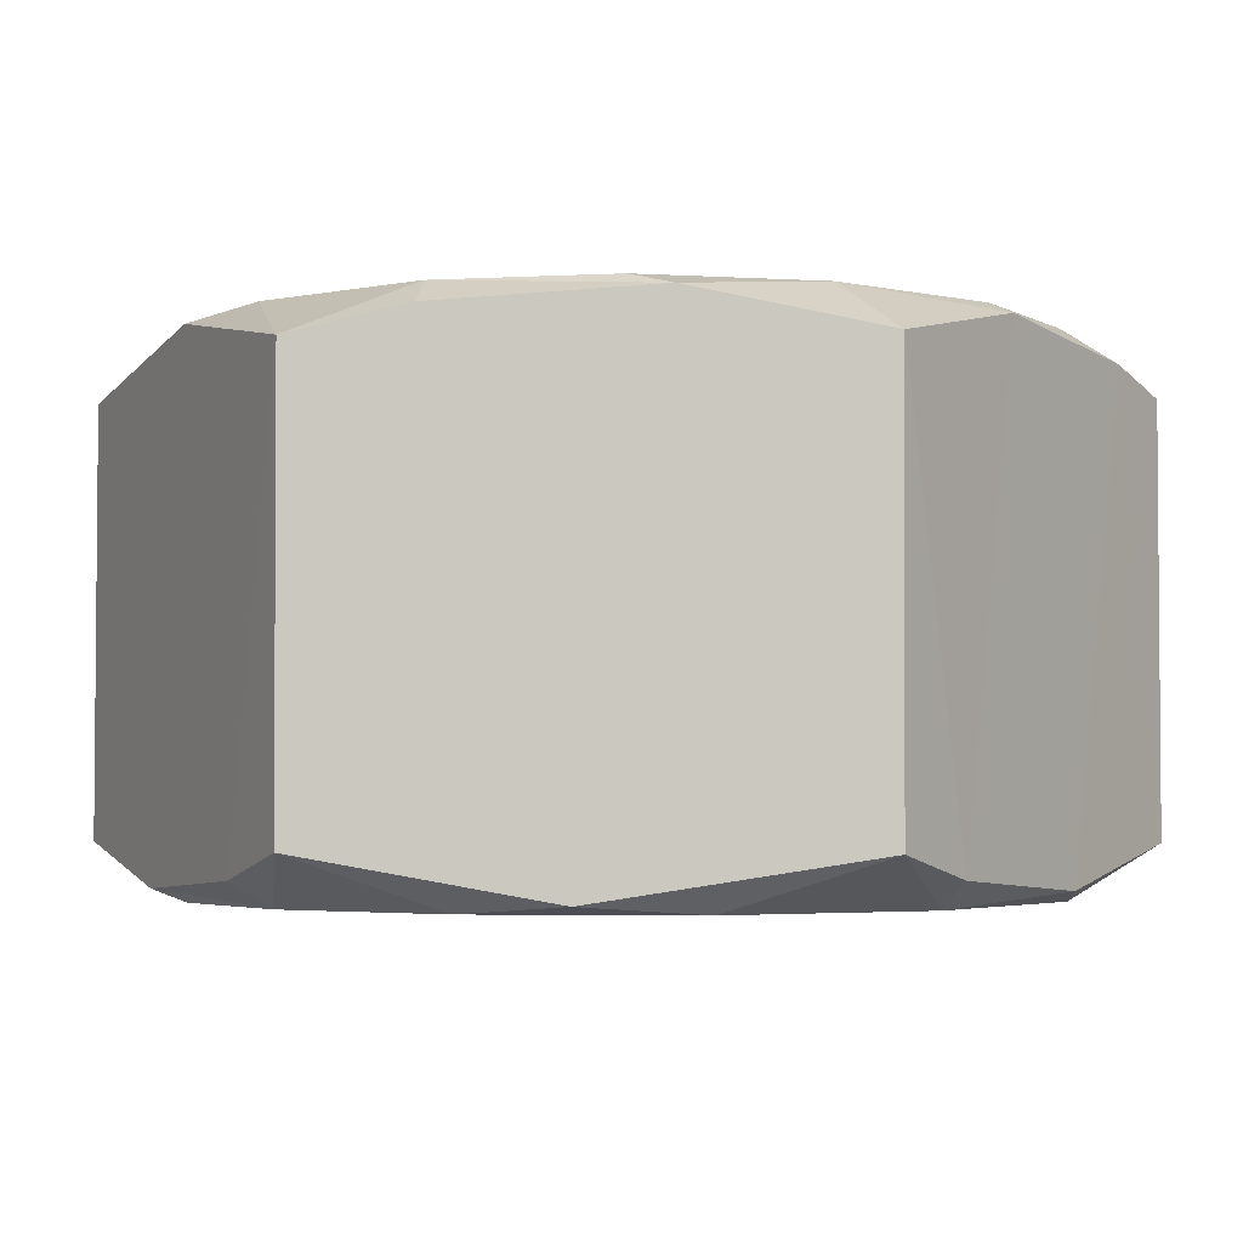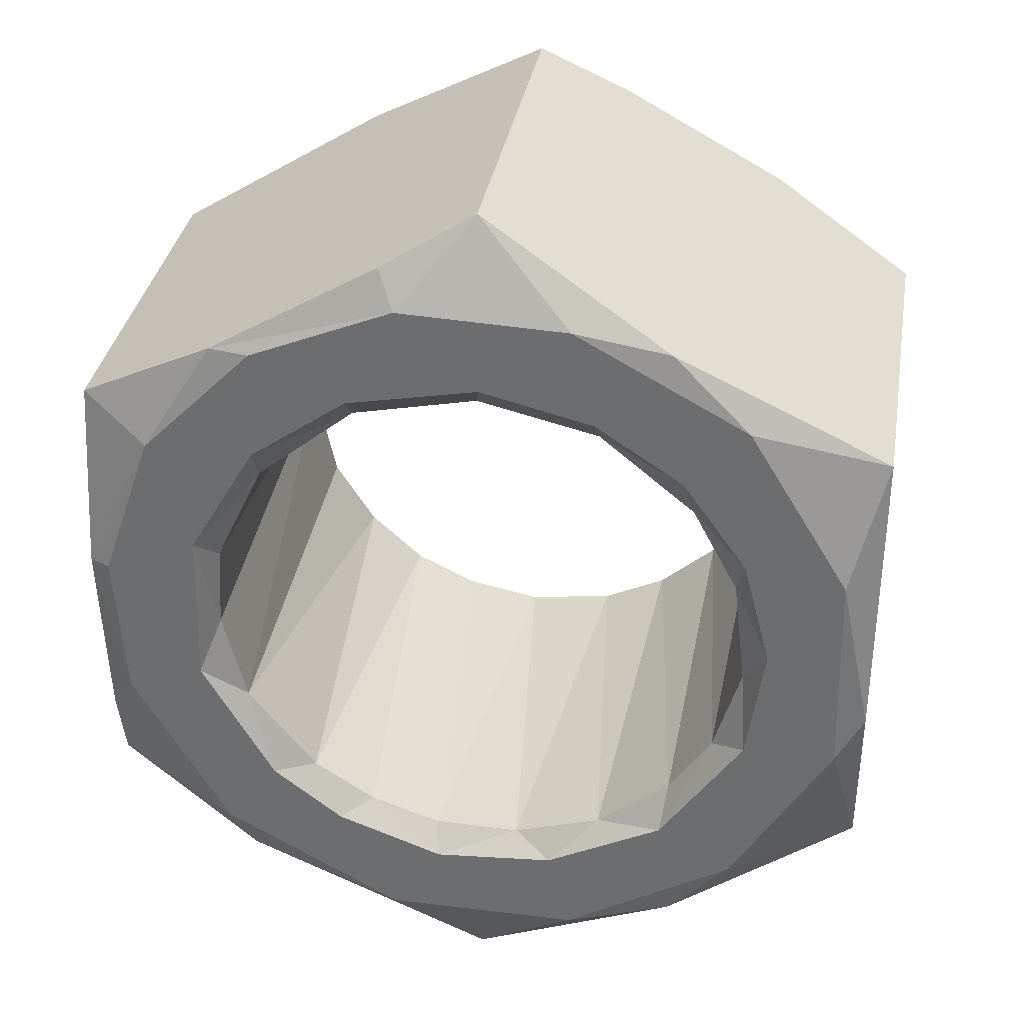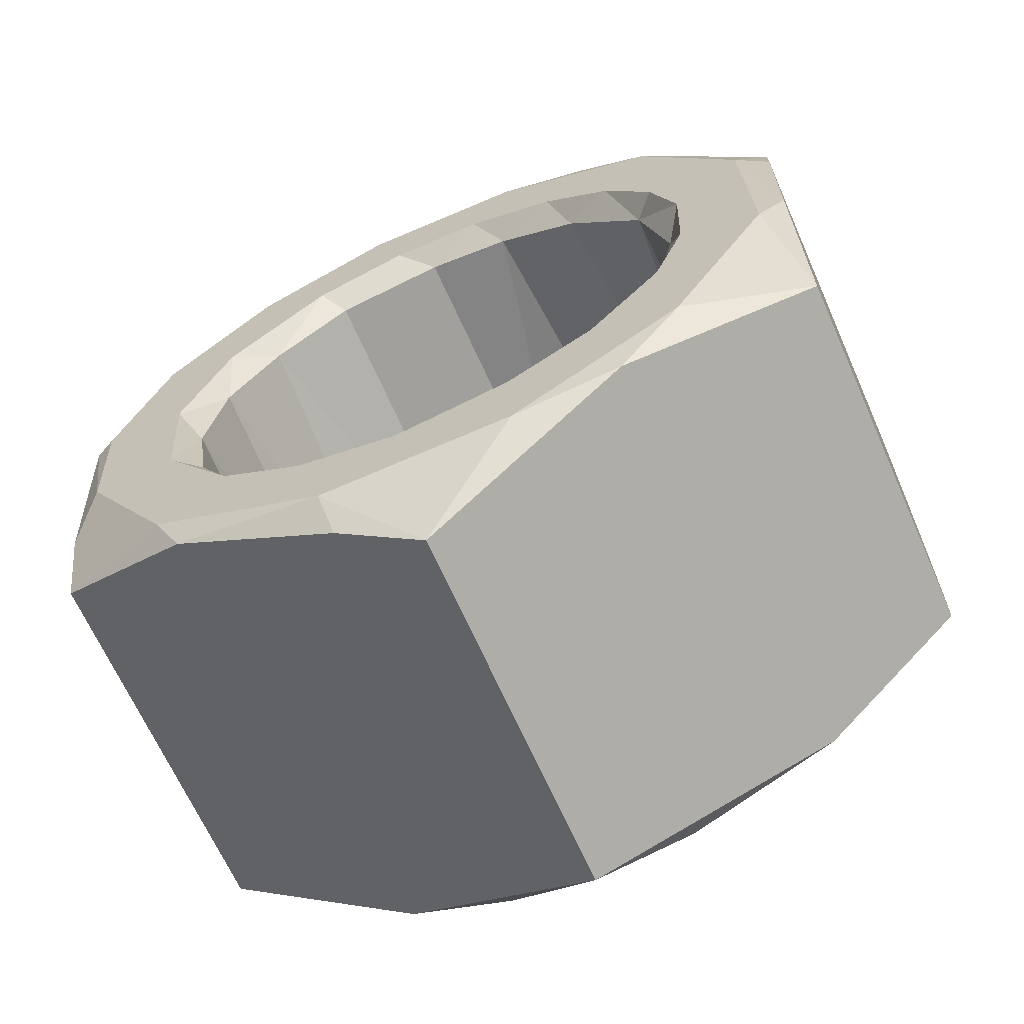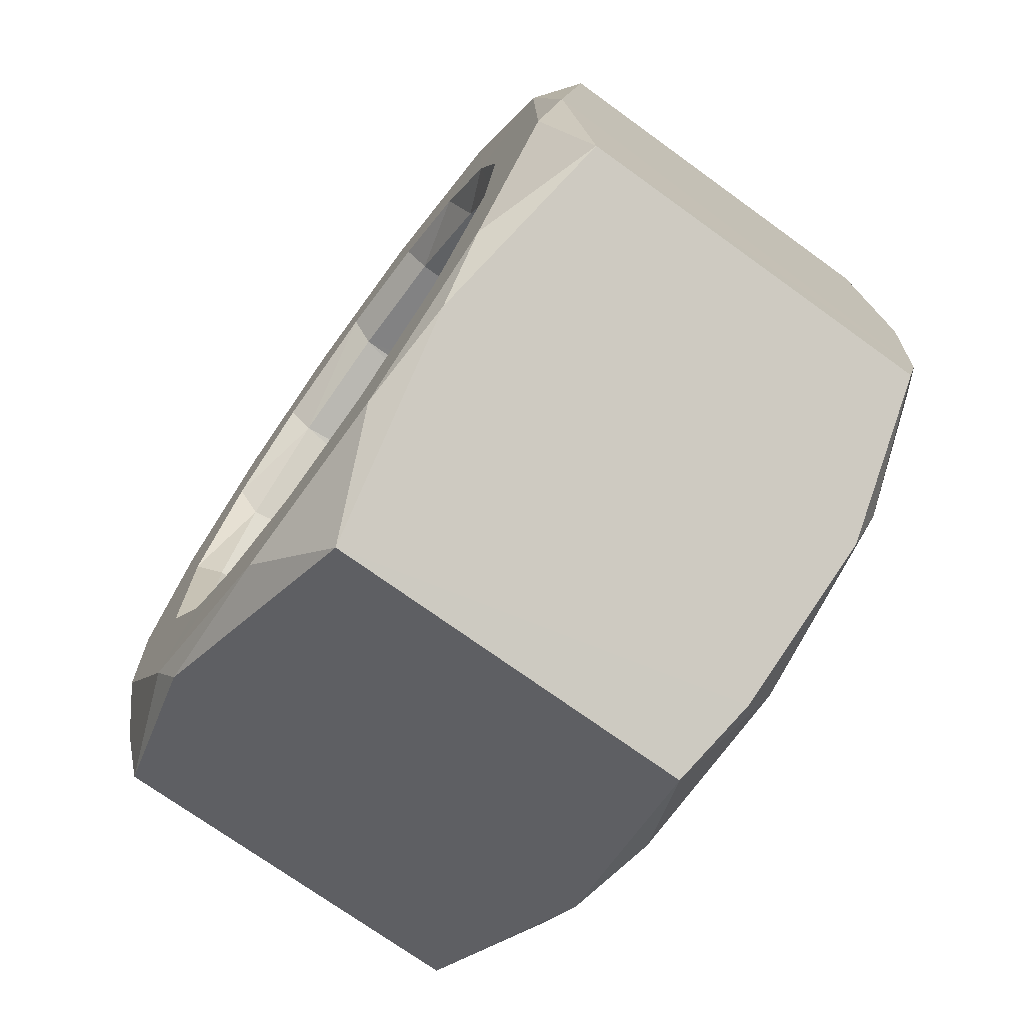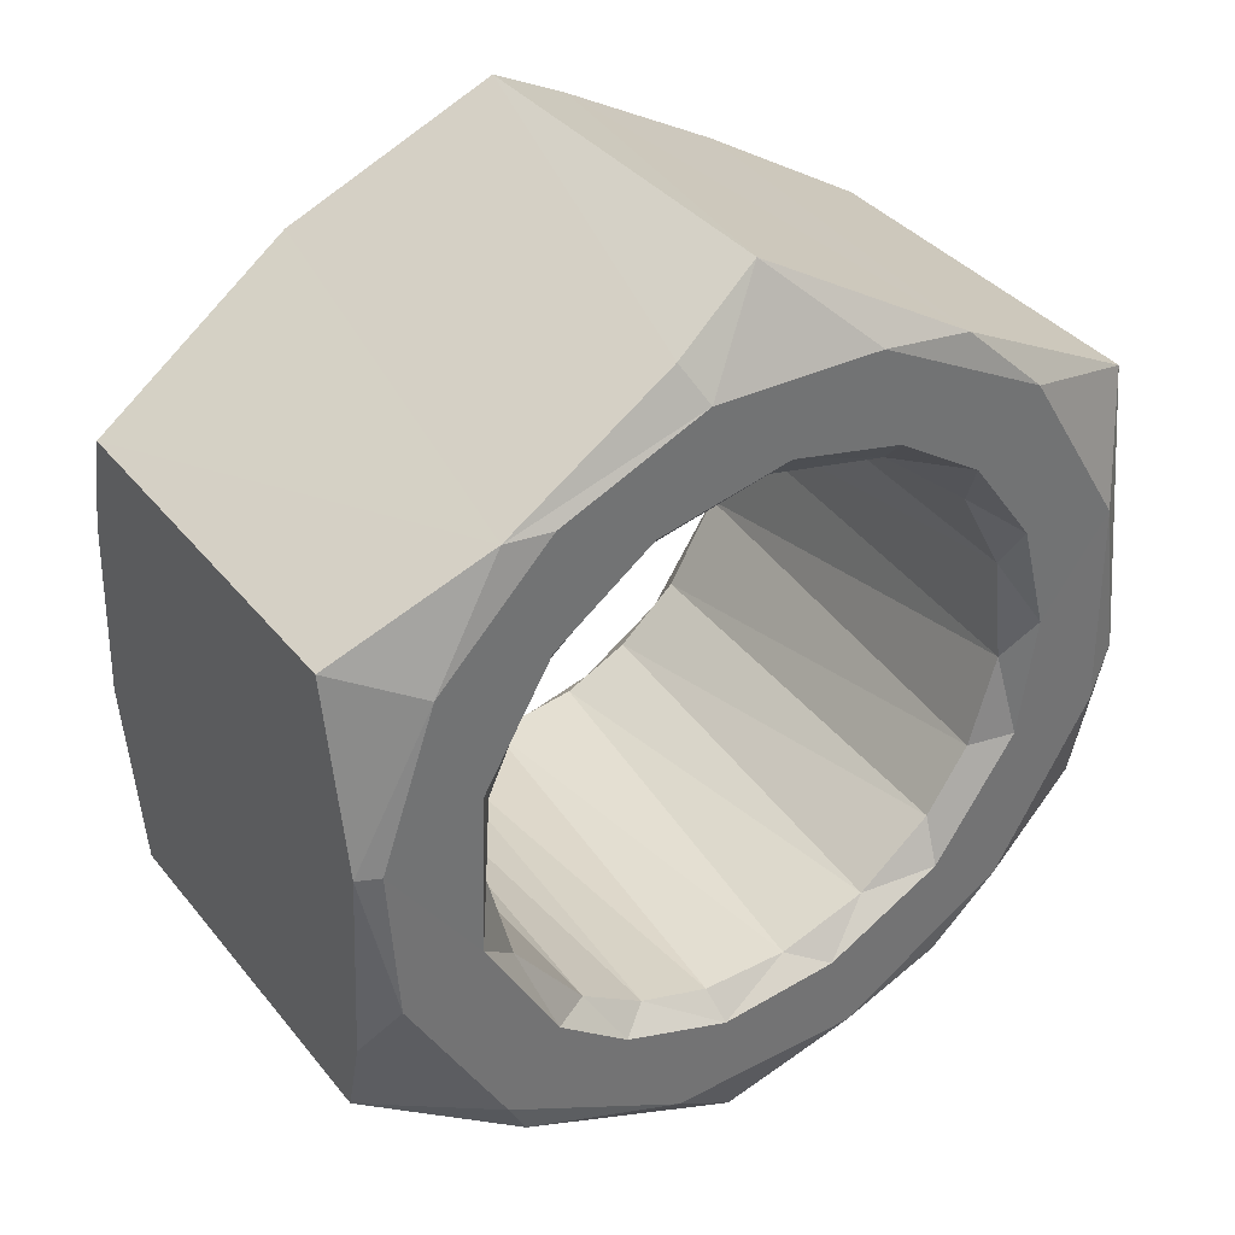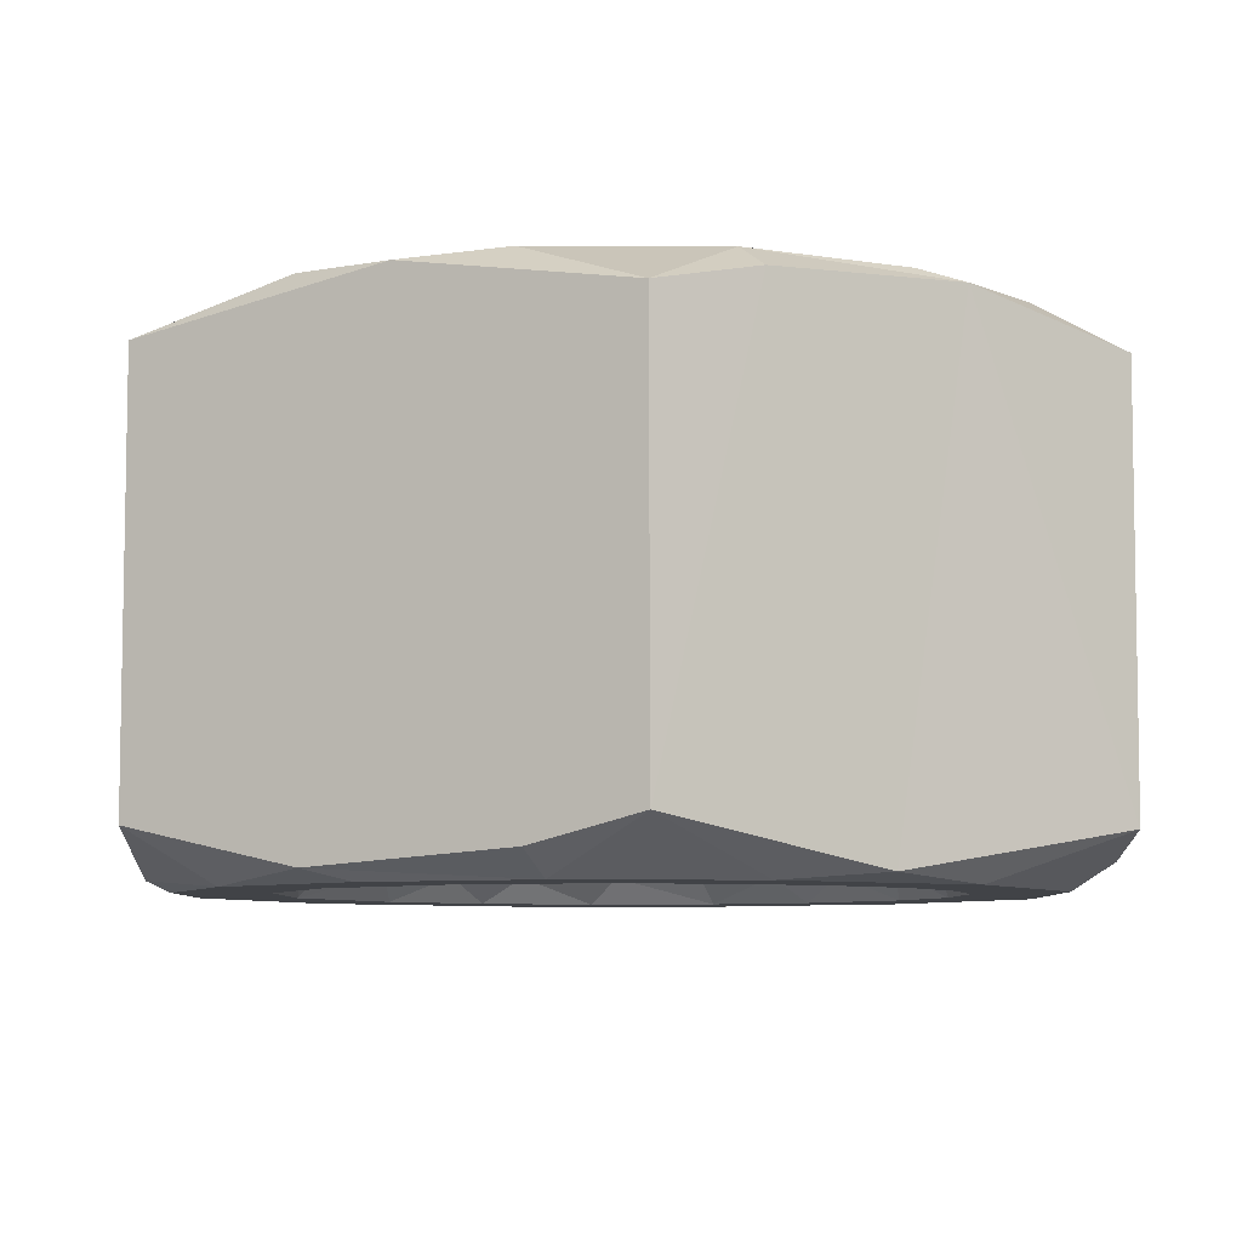
<metadata>
{"format":"obj","ext":"obj","renderer":"f3d","projection":"perspective","resolution":1024,"background":"white","views":[{"elev":-3.2,"azim":33.5,"up":"+Y"},{"elev":34.6,"azim":-170.3,"up":"+Z"},{"elev":-66.2,"azim":23.8,"up":"+Z"},{"elev":-72.5,"azim":-125.9,"up":"+Z"},{"elev":36.7,"azim":146.2,"up":"+Z"},{"elev":-7.1,"azim":-2.5,"up":"+Y"}]}
</metadata>
<code>
o imagetostl_mesh0
v -10.99 -0.000544 6.828
v -8.255 0.000676 5.805
v -7.213 -9.5e-05 10.68
v -4.694 0.000367 8.928
v -2.414 -0.000334 12.71
v -9.942 0.000439 1.499
v -12.78 -0.000143 1.673
v -1.358 0.000307 9.943
v 1.876 0.000395 9.871
v 3.231 -0.000292 12.52
v -12.46 -0.000292 -3.461
v -9.548 0.001015 -3.346
v 4.987 0.000126 8.692
v 8.988 -0.000775 9.39
v -9.185 -0.001081 -9.217
v -6.94 0.000633 -7.286
v 7.372 0.000518 6.84
v 9.04 0.000126 4.323
v -4.037 0.000214 -9.197
v 12.38 -0.000482 3.797
v -3.054 -0.000372 -12.57
v 9.944 0.000535 1.496
v -0.5288 0.000355 -10.09
v 12.57 -0.001081 -3.346
v 3.499 -0.000927 -12.53
v 9.831 0.000263 -1.987
v 3.38 0.000134 -9.438
v 8.772 0.000295 -4.922
v 6.267 0.000263 -7.858
v 9.225 -0.000292 -9.057
v -13.49 14.44 -7.809
v -13.5 1.589 -7.796
v -13.5 0.8953 -5.108
v -13.5 15.65 -1.882
v -13.5 0.338 1.665
v -13.51 14.52 7.763
v -13.5 1.573 7.779
v 0.03359 14.52 -15.58
v 0.04921 1.53 -15.57
v -2.771 0.8052 -13.99
v -7.097 15.76 -11.49
v -8.379 0.3501 -10.75
v 13.5 14.41 -7.796
v 13.49 1.559 -7.809
v 8.379 15.65 -10.75
v 7.097 0.2422 -11.49
v 13.5 14.43 7.779
v 13.46 1.53 7.827
v 13.5 0.8052 4.595
v 13.5 15.66 1.665
v 13.5 0.3501 -1.882
v 13.5 15.1 -5.108
v -0.01953 14.44 15.58
v 0.01953 1.558 15.58
v 3.013 15.24 13.85
v 6.401 0.2422 11.89
v 8.636 15.64 10.6
v -8.636 0.3584 10.6
v -6.401 15.76 11.89
v -3.013 0.7587 13.85
v 9.176 15.18 -0.7966
v 8.371 15.2 -3.981
v 8.485 0.8125 -3.641
v 7.025 0.8019 -5.957
v 6.035 15.17 -6.983
v 5.108 0.8196 -7.677
v 3.938 15.19 -8.32
v 2.923 0.8116 -8.732
v 1.545 15.19 -9.103
v 0.2607 0.8191 -9.23
v -1.391 15.19 -9.112
v -2.781 0.8192 -8.796
v -4.388 15.21 -8.14
v -5.037 0.8141 -7.711
v -6.874 15.18 -6.152
v -7.067 0.8039 -5.936
v -8.311 15.18 -3.971
v -8.737 0.8067 -3.031
v -9.222 15.19 -0.8715
v -9.22 0.8078 0.1597
v -8.784 15.18 2.835
v -8.538 0.7929 3.61
v -7.267 15.2 5.719
v -6.733 0.8244 6.285
v -4.093 15.21 8.33
v -3.992 0.7823 8.379
v -0.08069 15.19 9.247
v -0.18 0.8152 9.232
v 2.785 0.8078 8.79
v 4.058 15.18 8.347
v 5.639 0.8043 7.33
v 7.372 15.18 5.61
v 8.293 0.7915 4.169
v 9.007 15.19 2.096
v 9.263 0.79 -0.05321
v 3.054 16 -12.57
v 9.185 16 -9.217
v 12.46 16 -3.461
v 12.78 16 1.673
v 7.213 16 10.68
v 2.414 16 12.71
v -3.231 16 12.52
v -8.988 16 9.39
v -12.57 16 -3.386
v -9.225 16 -9.057
v -3.499 16 -12.53
v 10.99 16 6.828
v -12.38 16 3.797
v -6.94 16 7.286
v -9.094 16 4.265
v -4.037 16 9.197
v -10.04 16 0.6289
v -0.2753 16 10.09
v -9.467 16 -3.435
v 4.114 16 9.205
v -6.682 16 -7.572
v 7.37 16 6.842
v 9.648 16 2.942
v -2.716 16 -9.655
v 1.348 16 -9.999
v 9.814 16 -2.527
v 4.987 16 -8.692
v 7.372 16 -6.84
f 1 2 3
f 2 4 3
f 3 4 5
f 1 6 2
f 7 6 1
f 4 8 5
f 5 9 10
f 8 9 5
f 11 6 7
f 11 12 6
f 9 13 10
f 10 13 14
f 15 12 11
f 15 16 12
f 13 17 14
f 18 14 17
f 16 15 19
f 18 20 14
f 15 21 19
f 22 20 18
f 19 21 23
f 22 24 20
f 21 25 23
f 26 24 22
f 23 25 27
f 28 24 26
f 27 25 29
f 28 30 24
f 25 30 29
f 29 30 28
f 31 32 33
f 34 31 33
f 34 33 35
f 36 34 35
f 36 35 37
f 38 39 40
f 41 38 40
f 41 40 42
f 31 41 42
f 31 42 32
f 45 43 44
f 45 44 46
f 38 45 46
f 38 46 39
f 47 48 49
f 50 47 49
f 50 49 51
f 52 50 51
f 52 51 44
f 43 52 44
f 55 53 54
f 55 54 56
f 57 55 56
f 57 56 48
f 47 57 48
f 36 37 58
f 59 36 58
f 59 58 60
f 53 59 60
f 53 60 54
f 39 25 21
f 42 40 21
f 42 21 15
f 35 33 11
f 35 11 7
f 58 1 3
f 58 3 5
f 60 58 5
f 56 10 14
f 51 49 20
f 51 20 24
f 46 30 25
f 21 40 39
f 32 42 15
f 33 32 15
f 33 15 11
f 35 7 1
f 37 35 1
f 1 58 37
f 54 60 5
f 54 5 10
f 56 54 10
f 48 56 14
f 48 14 20
f 20 49 48
f 44 51 24
f 44 24 30
f 46 44 30
f 39 46 25
f 95 62 63
f 61 62 95
f 63 62 64
f 62 65 64
f 64 65 66
f 65 67 66
f 66 67 68
f 67 69 68
f 68 69 70
f 69 71 70
f 70 71 72
f 71 73 72
f 72 73 74
f 73 75 74
f 74 75 76
f 75 77 76
f 76 77 78
f 77 79 78
f 78 79 80
f 79 81 80
f 80 81 82
f 81 83 82
f 82 83 84
f 84 85 86
f 83 85 84
f 85 87 86
f 86 87 88
f 88 87 89
f 87 90 89
f 89 90 91
f 90 92 91
f 91 92 93
f 92 94 93
f 93 94 95
f 94 61 95
f 38 106 96
f 45 38 96
f 45 96 97
f 50 52 98
f 50 98 99
f 57 107 100
f 57 100 101
f 55 57 101
f 59 102 103
f 34 36 108
f 34 108 104
f 41 105 106
f 43 45 97
f 52 43 97
f 52 97 98
f 50 99 107
f 47 50 107
f 107 57 47
f 53 55 101
f 53 101 102
f 59 53 102
f 36 59 103
f 36 103 108
f 31 34 104
f 31 104 105
f 41 31 105
f 38 41 106
f 110 103 109
f 110 108 103
f 111 109 103
f 111 103 102
f 112 108 110
f 113 111 102
f 112 104 108
f 113 102 101
f 114 104 112
f 115 113 101
f 115 101 100
f 114 105 104
f 116 105 114
f 117 115 100
f 107 117 100
f 107 118 117
f 106 105 116
f 106 116 119
f 99 118 107
f 106 119 120
f 99 121 118
f 96 106 120
f 98 121 99
f 96 120 122
f 97 96 122
f 97 121 98
f 97 123 121
f 97 122 123
f 61 121 62
f 121 123 62
f 62 123 65
f 122 65 123
f 65 122 67
f 120 67 122
f 67 120 69
f 69 120 71
f 119 71 120
f 71 119 73
f 116 73 119
f 116 75 73
f 116 77 75
f 114 77 116
f 114 79 77
f 112 79 114
f 79 112 81
f 110 81 112
f 81 110 83
f 109 83 110
f 83 109 85
f 109 111 85
f 85 113 87
f 111 113 85
f 87 113 90
f 115 90 113
f 117 90 115
f 90 117 92
f 118 92 117
f 92 118 94
f 94 118 61
f 61 118 121
f 95 22 93
f 22 18 93
f 18 17 93
f 93 17 91
f 13 91 17
f 91 13 89
f 9 89 13
f 89 9 88
f 9 8 88
f 88 8 86
f 8 4 86
f 4 84 86
f 2 84 4
f 84 2 82
f 6 82 2
f 82 6 80
f 12 80 6
f 80 12 78
f 78 12 76
f 16 76 12
f 76 16 74
f 16 19 74
f 19 72 74
f 19 23 72
f 23 70 72
f 27 70 23
f 27 68 70
f 29 66 27
f 27 66 68
f 66 29 64
f 28 64 29
f 64 28 63
f 28 26 63
f 63 26 95
f 95 26 22

</code>
